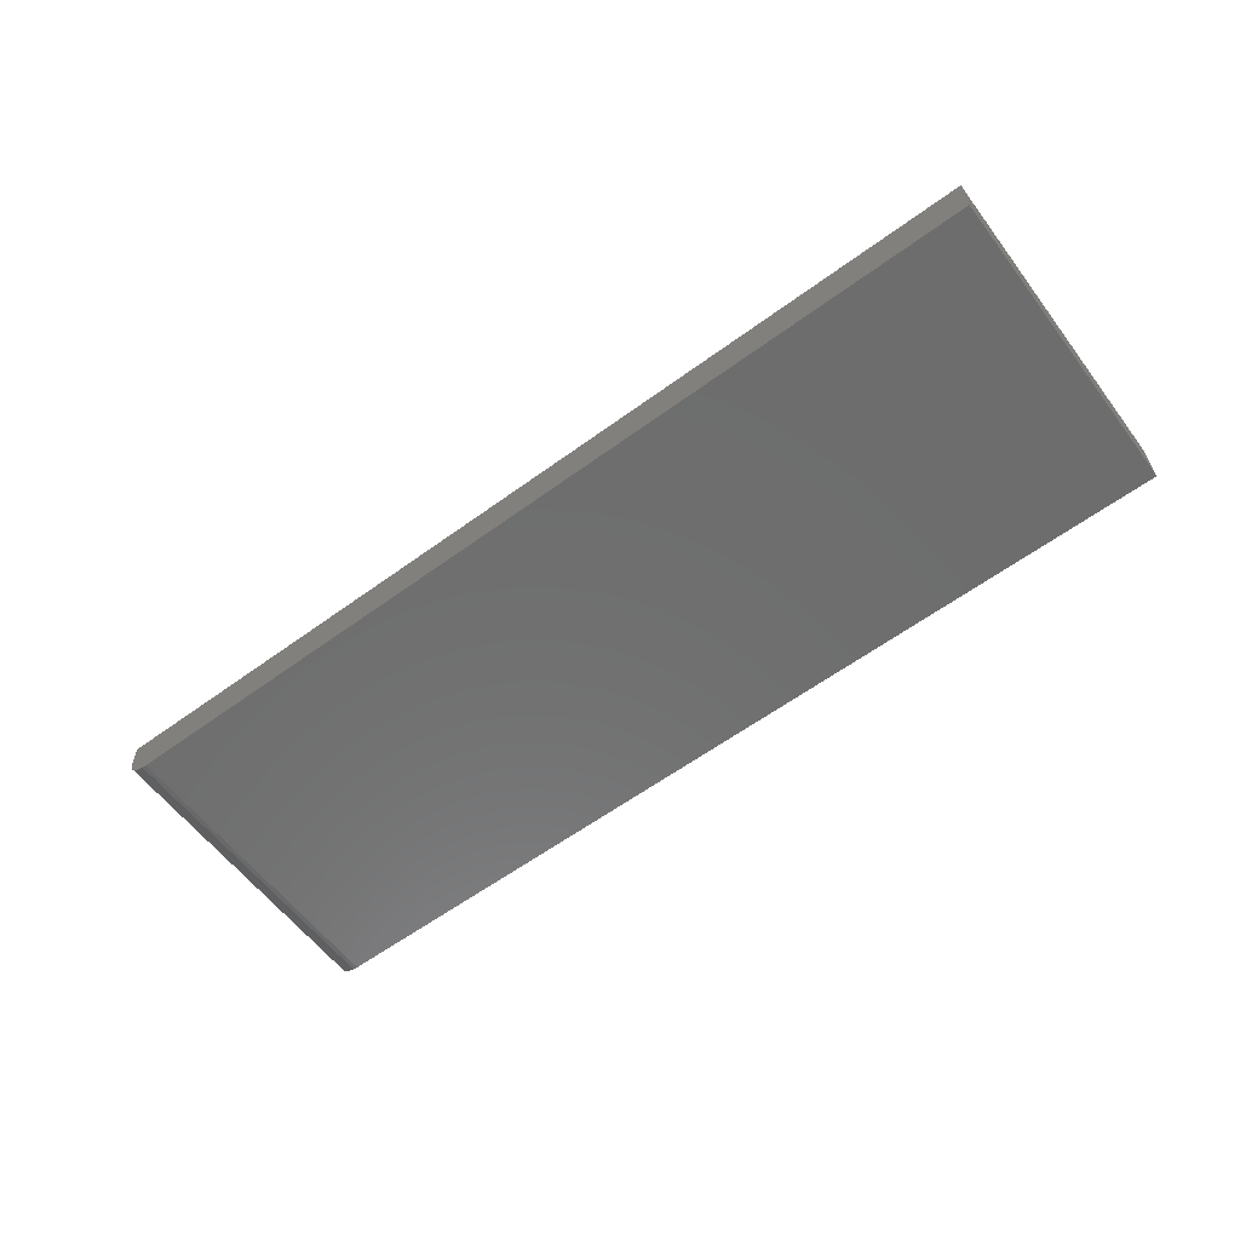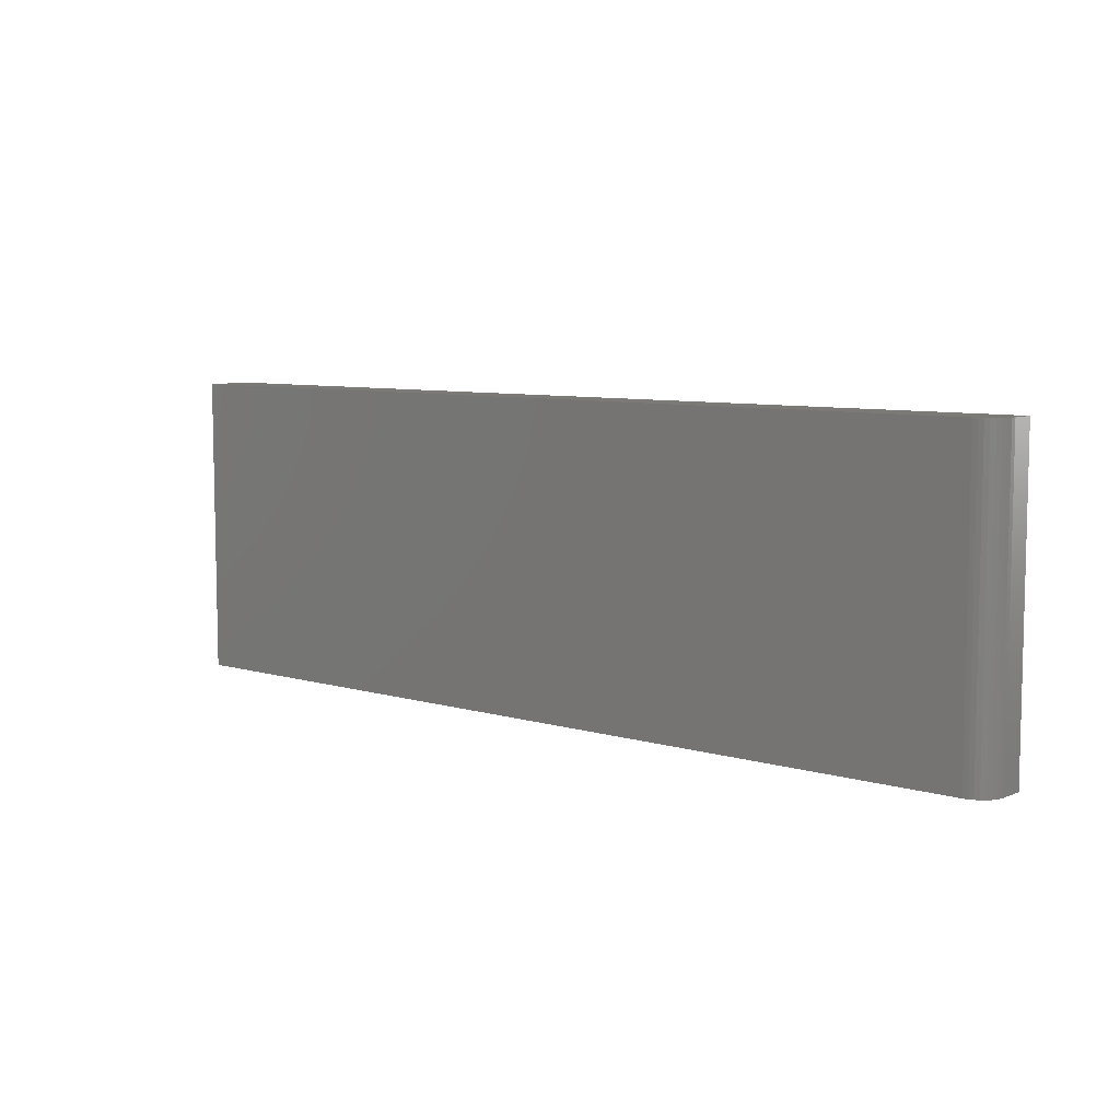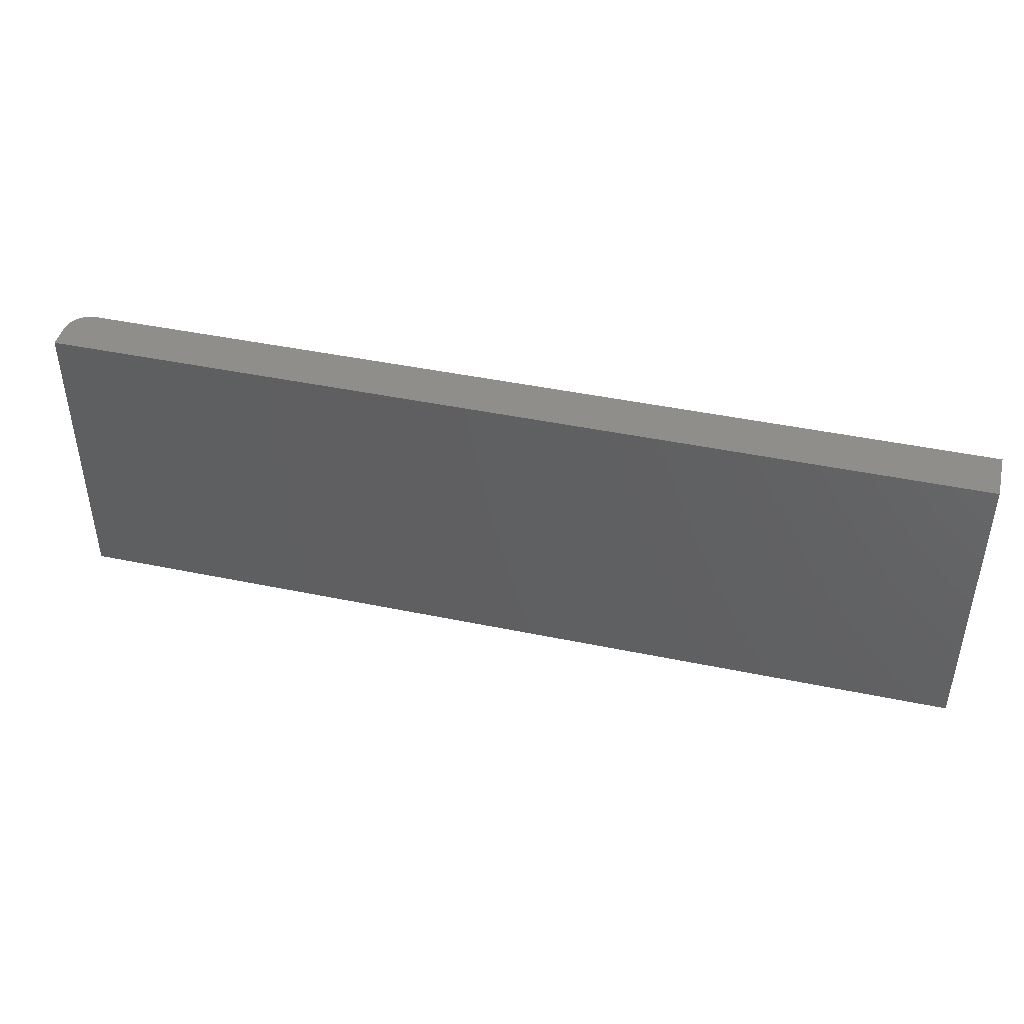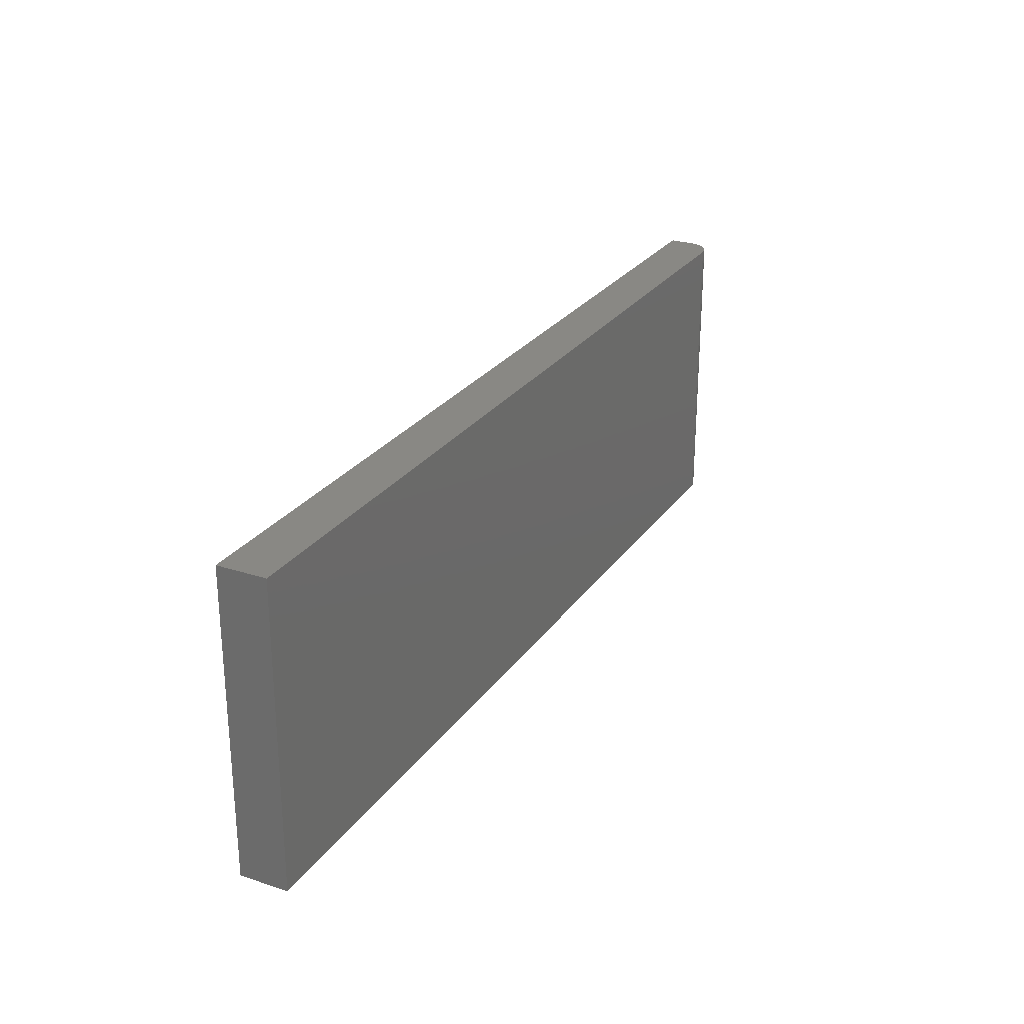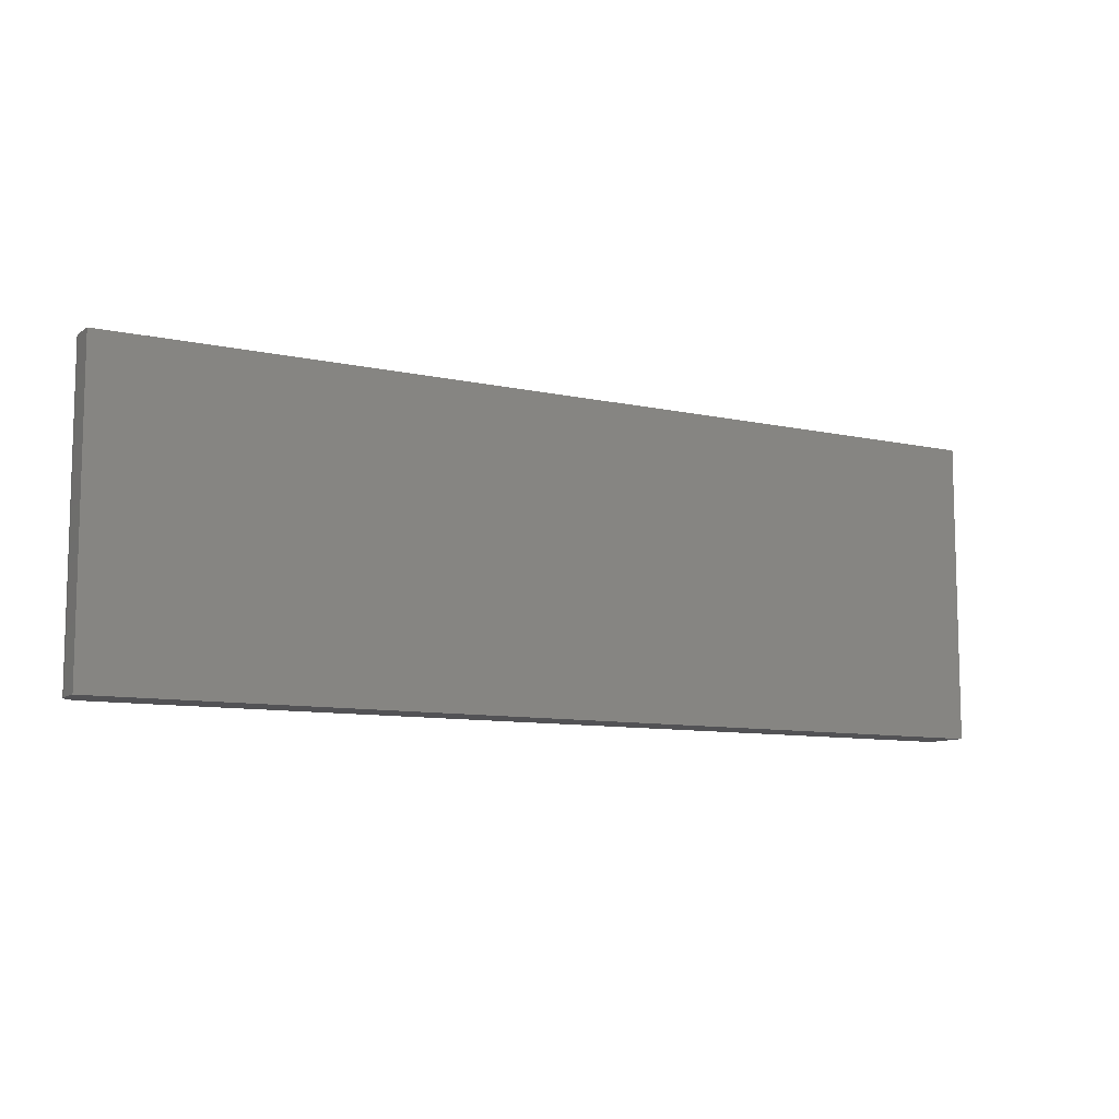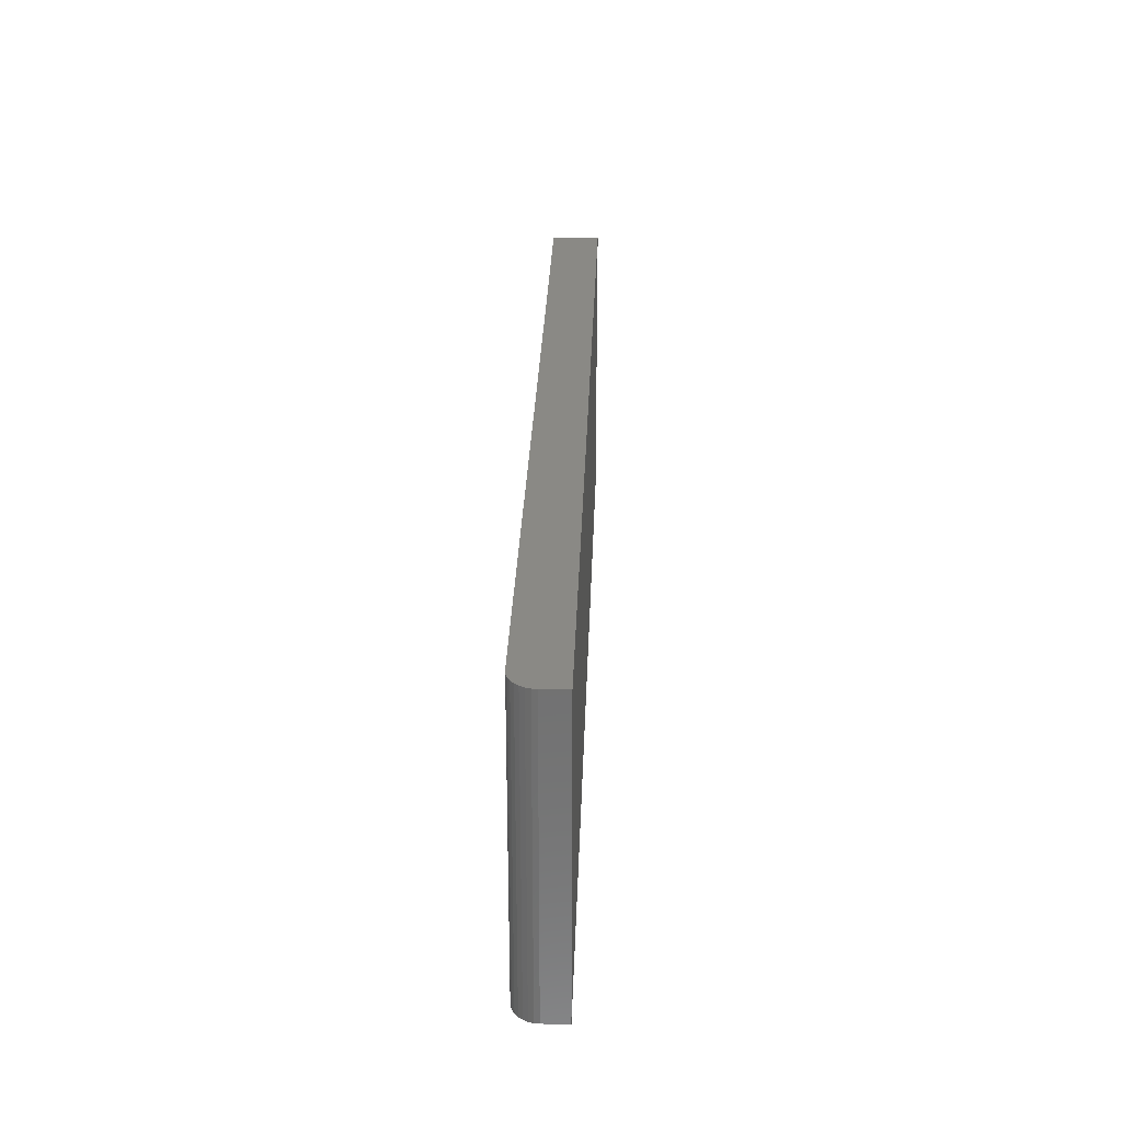
<metadata>
{"format":"stl","ext":"stl","renderer":"f3d","projection":"perspective","resolution":1024,"background":"white","views":[{"elev":-59.7,"azim":36.9,"up":"+Z"},{"elev":7.5,"azim":-139.7,"up":"+Y"},{"elev":44.0,"azim":13.7,"up":"+Y"},{"elev":26.3,"azim":117.3,"up":"+Y"},{"elev":-9.4,"azim":-30.3,"up":"+Y"},{"elev":28.6,"azim":-88.0,"up":"+Y"}]}
</metadata>
<code>
# stl→obj: 24 verts, 44 faces
v -0.7109 -0.2422 0
v -0.7109 0.2473 0
v 0.75 -0.2422 0
v 0.75 0.2473 0
v -0.75 0.2473 0.07812
v -0.75 0.2473 0.03906
v -0.75 -0.2422 0.07812
v -0.75 -0.2422 0.03906
v -0.747 0.2473 0.02411
v -0.7492 0.2473 0.03144
v 0.75 0.2473 0.07812
v -0.7186 0.2473 0.0007506
v -0.7259 0.2473 0.002973
v -0.7326 0.2473 0.006583
v -0.7386 0.2473 0.01144
v -0.7434 0.2473 0.01736
v -0.747 -0.2422 0.02411
v -0.7492 -0.2422 0.03144
v -0.7386 -0.2422 0.01144
v -0.7326 -0.2422 0.006583
v -0.7259 -0.2422 0.002973
v -0.7186 -0.2422 0.0007506
v 0.75 -0.2422 0.07812
v -0.7434 -0.2422 0.01736
f 1 2 3
f 3 2 4
f 5 6 7
f 7 6 8
f 6 9 10
f 5 11 4
f 5 4 2
f 5 2 12
f 5 12 13
f 5 13 14
f 5 14 15
f 5 15 16
f 5 16 9
f 5 9 6
f 8 17 7
f 8 18 17
f 19 20 21
f 7 22 1
f 7 1 3
f 7 3 23
f 22 7 17
f 22 17 24
f 22 24 19
f 22 19 21
f 2 1 12
f 12 1 22
f 12 22 13
f 13 22 21
f 13 21 14
f 14 21 20
f 14 20 15
f 15 20 19
f 15 19 16
f 16 19 24
f 16 24 9
f 9 24 17
f 9 17 10
f 10 17 18
f 10 18 6
f 6 18 8
f 7 23 5
f 5 23 11
f 23 3 11
f 11 3 4

</code>
